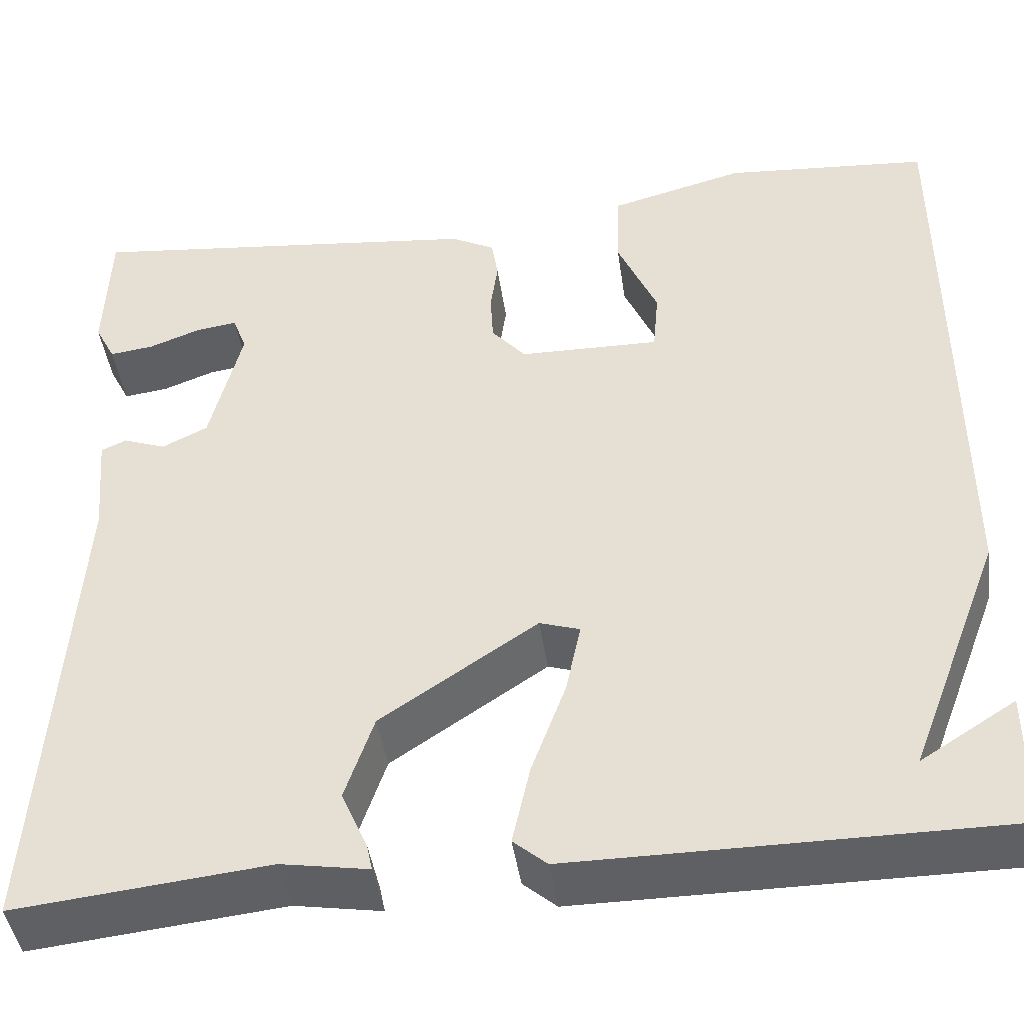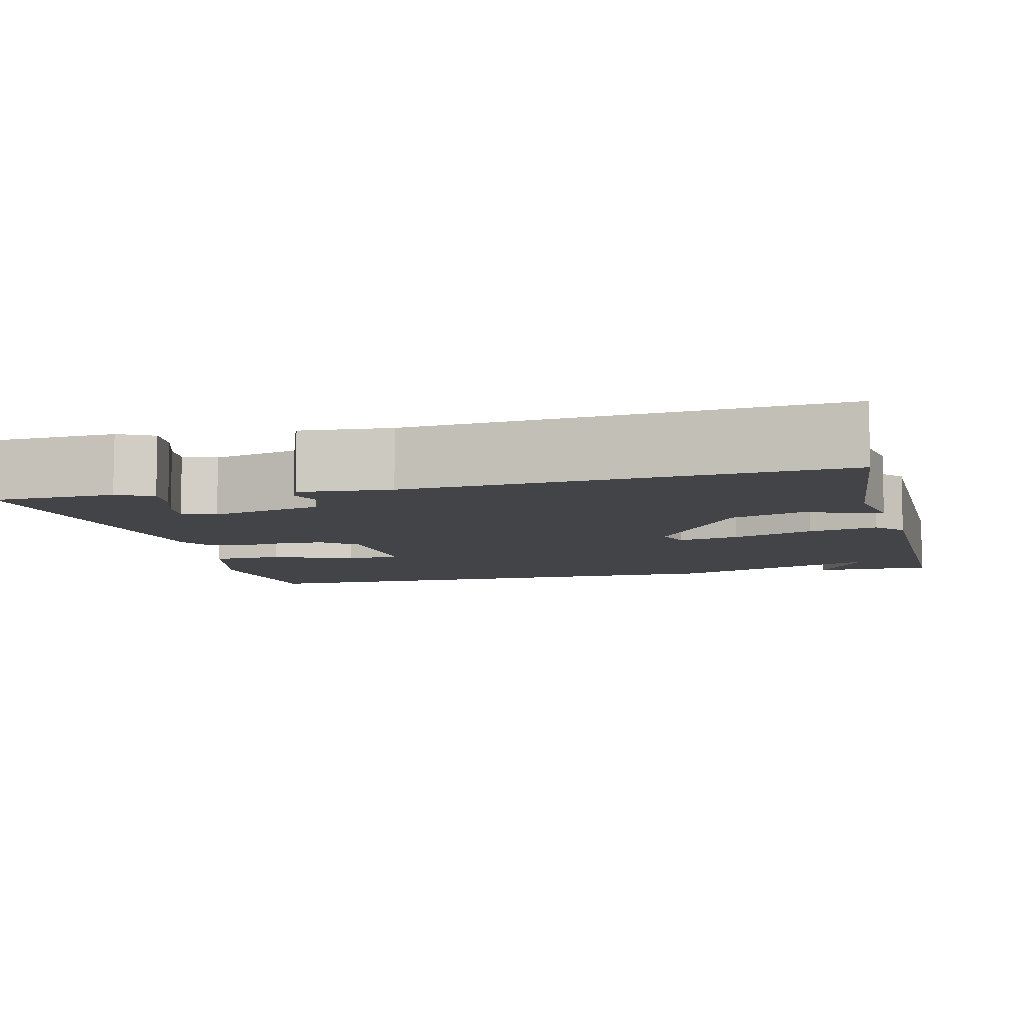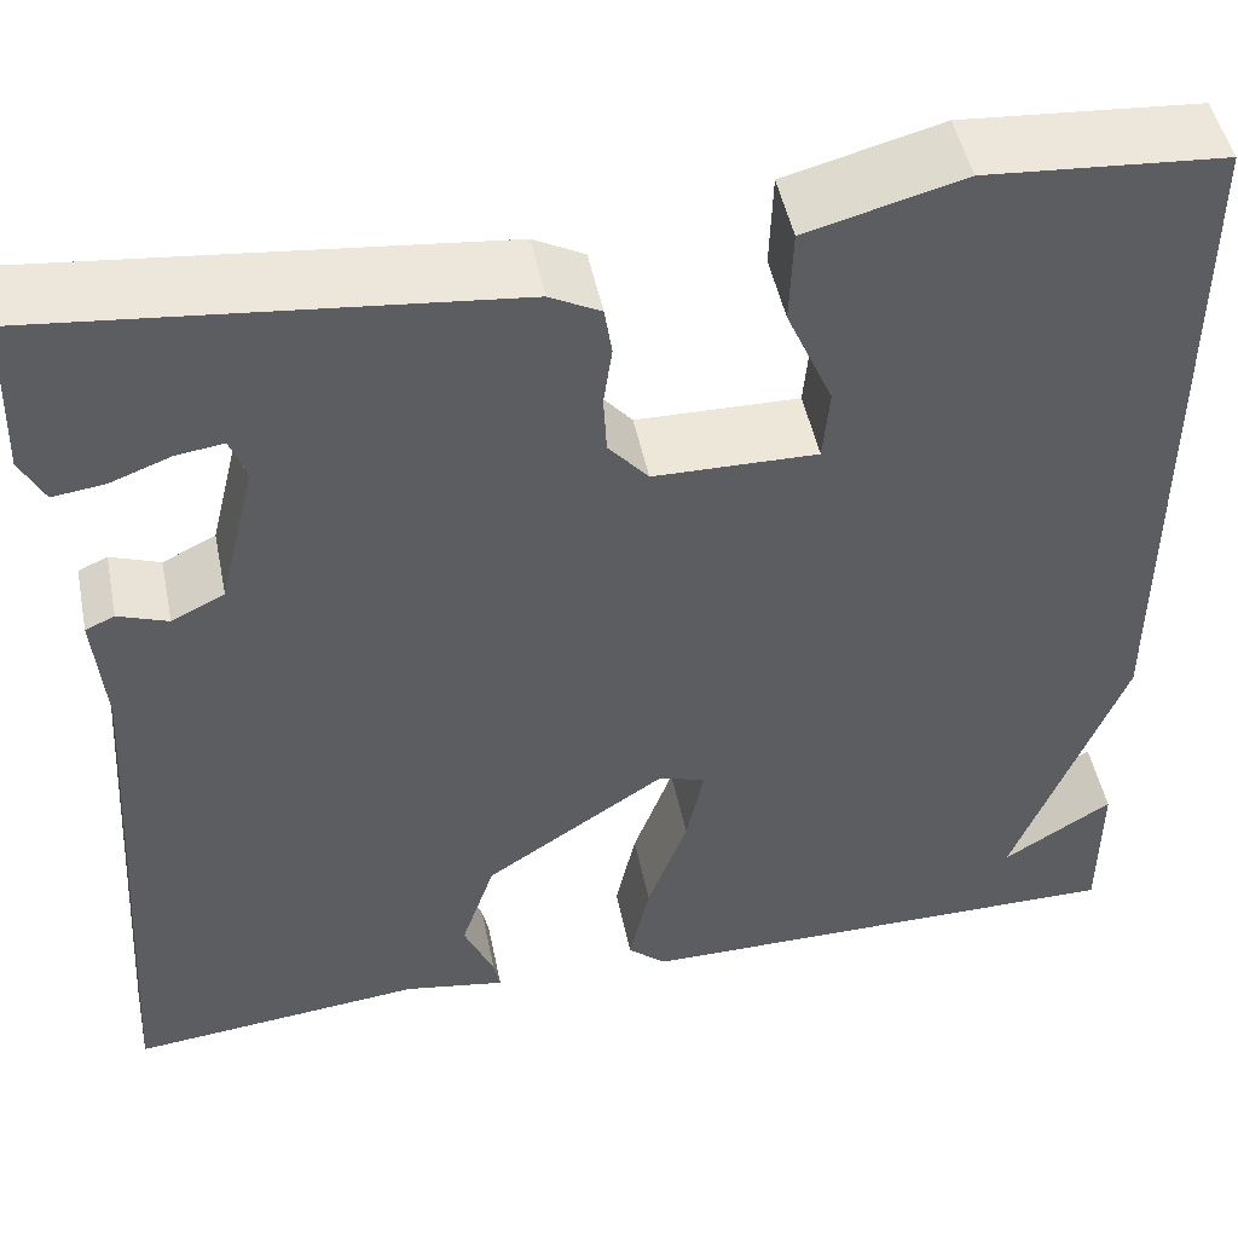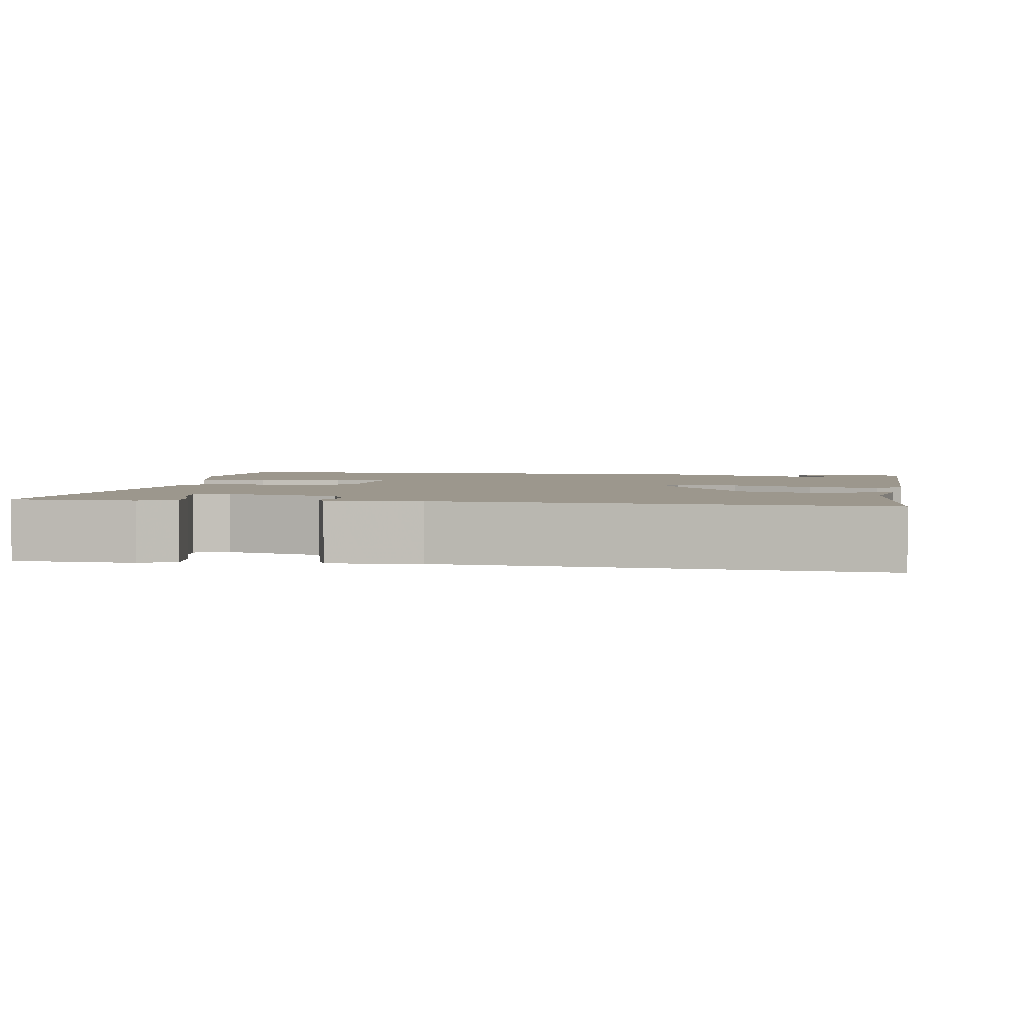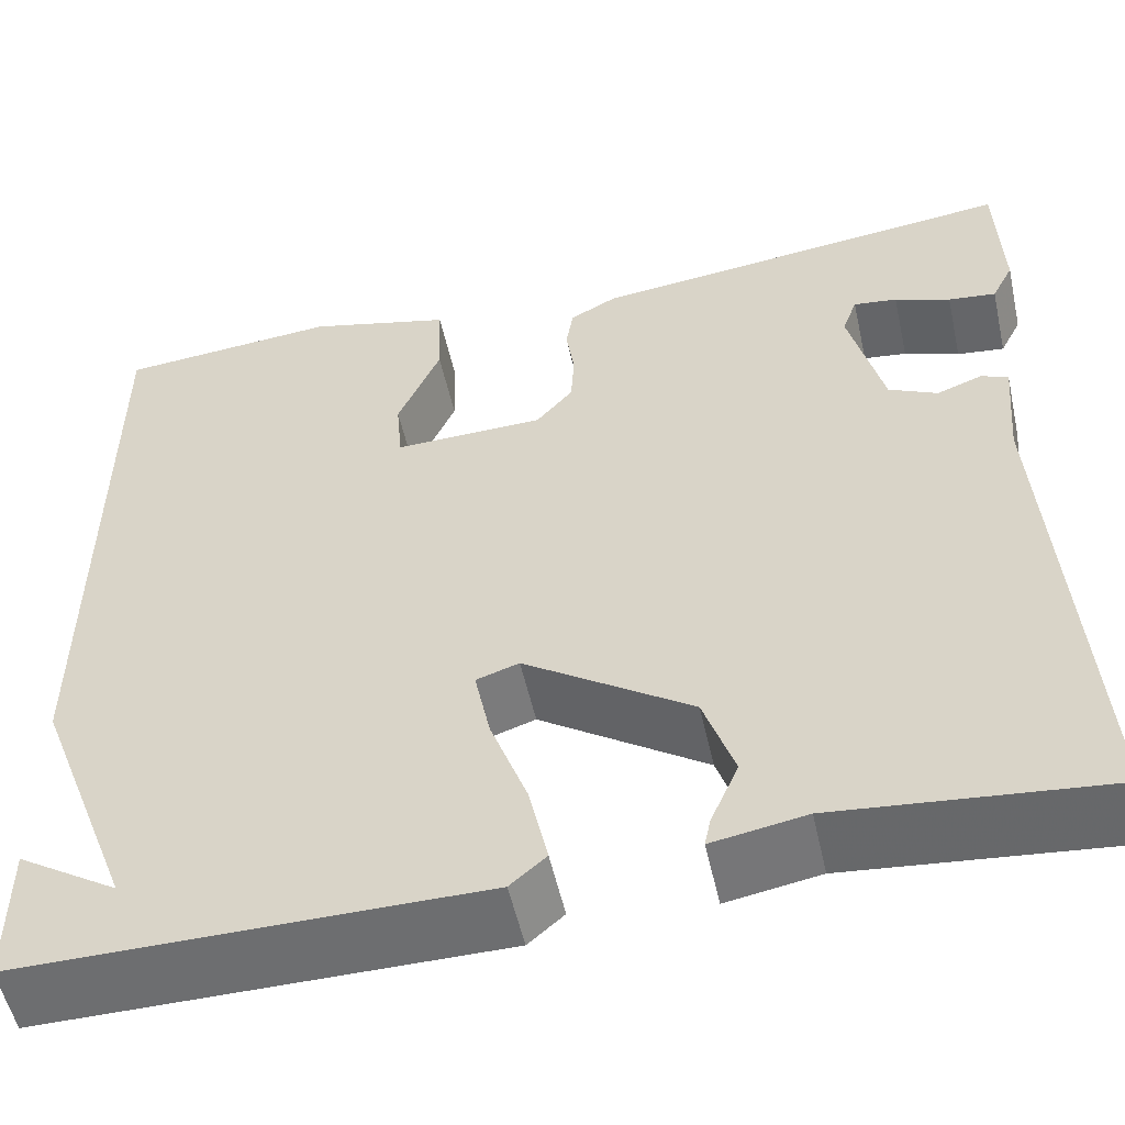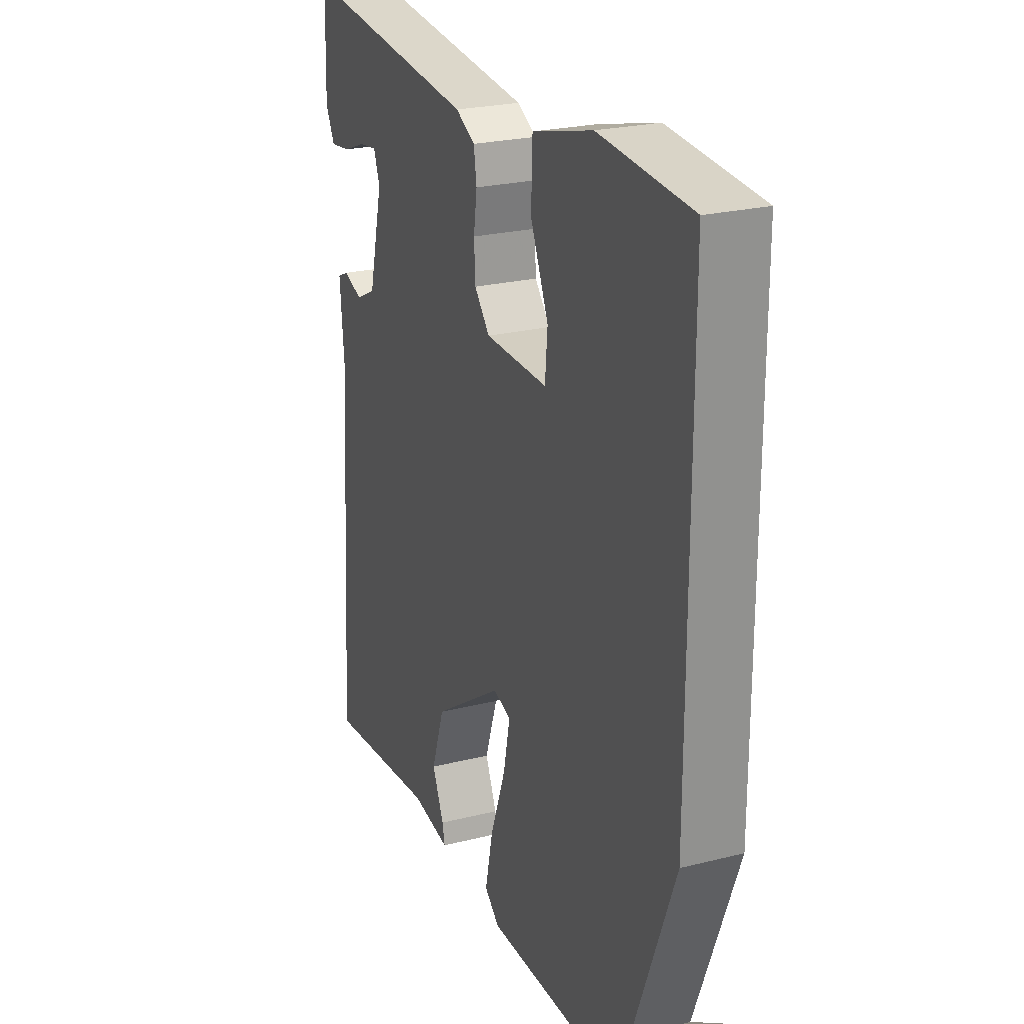
<metadata>
{"format":"obj","ext":"obj","renderer":"f3d","projection":"perspective","resolution":1024,"background":"white","views":[{"elev":-44.3,"azim":-171.8,"up":"+Z"},{"elev":-7.7,"azim":104.1,"up":"+Y"},{"elev":48.7,"azim":168.5,"up":"+Z"},{"elev":2.9,"azim":99.8,"up":"+Y"},{"elev":-54.3,"azim":12.6,"up":"+Z"},{"elev":24.1,"azim":-112.6,"up":"+Z"}]}
</metadata>
<code>
v -0.5 0.07 -0.5
v -0.5 0.07 -0.352
v -0.399 0.07 -0.416
v -0.5 0.07 -0.152
v -0.5 0.07 0.5
v -0.279 0.07 0.518
v -0.134 0.07 0.48
v -0.131 0.07 0.392
v -0.174 0.07 0.293
v -0.168 0.07 0.225
v -0.017 0.07 0.228
v 0.02 0.07 0.271
v 0.023 0.07 0.326
v 0.015 0.07 0.382
v 0.022 0.07 0.427
v 0.069 0.07 0.452
v 0.5 0.07 0.5
v 0.505 0.07 0.35
v 0.483 0.07 0.307
v 0.435 0.07 0.313
v 0.379 0.07 0.334
v 0.335 0.07 0.34
v 0.32 0.07 0.299
v 0.354 0.07 0.16
v 0.403 0.07 0.136
v 0.449 0.07 0.153
v 0.476 0.07 0.141
v 0.466 0.07 0.028
v 0.5 0.07 -0.5
v 0.228 0.07 -0.472
v 0.134 0.07 -0.488
v 0.14 0.07 -0.459
v 0.168 0.07 -0.395
v 0.137 0.07 -0.303
v -0.031 0.07 -0.191
v -0.074 0.07 -0.205
v -0.058 0.07 -0.282
v -0.021 0.07 -0.383
v -0.002 0.07 -0.469
v -0.038 0.07 -0.5
v -0.5 0 -0.5
v -0.5 0 -0.352
v -0.399 0 -0.416
v -0.5 0 -0.152
v -0.5 0 0.5
v -0.279 0 0.518
v -0.134 0 0.48
v -0.131 0 0.392
v -0.174 0 0.293
v -0.168 0 0.225
v -0.017 0 0.228
v 0.02 0 0.271
v 0.023 0 0.326
v 0.015 0 0.382
v 0.022 0 0.427
v 0.069 0 0.452
v 0.5 0 0.5
v 0.505 0 0.35
v 0.483 0 0.307
v 0.435 0 0.313
v 0.379 0 0.334
v 0.335 0 0.34
v 0.32 0 0.299
v 0.354 0 0.16
v 0.403 0 0.136
v 0.449 0 0.153
v 0.476 0 0.141
v 0.466 0 0.028
v 0.5 0 -0.5
v 0.228 0 -0.472
v 0.134 0 -0.488
v 0.14 0 -0.459
v 0.168 0 -0.395
v 0.137 0 -0.303
v -0.031 0 -0.191
v -0.074 0 -0.205
v -0.058 0 -0.282
v -0.021 0 -0.383
v -0.002 0 -0.469
v -0.038 0 -0.5
f 39 40 1
f 38 39 1
f 37 38 1
f 36 37 1
f 30 31 32 33
f 30 33 34
f 29 30 34
f 28 29 34
f 28 34 35
f 27 28 35
f 26 27 35
f 25 26 35
f 19 20 21
f 18 19 21
f 17 18 21
f 16 17 21
f 16 21 22
f 16 22 23
f 15 16 23
f 14 15 23
f 13 14 23
f 7 8 9
f 6 7 9
f 5 6 9
f 4 5 9
f 3 4 9 10
f 1 2 3
f 36 1 3
f 36 3 10 11
f 36 11 12
f 35 36 12
f 25 35 12
f 24 25 12
f 12 13 23 24
f 41 80 79
f 41 79 78
f 41 78 77
f 41 77 76
f 73 72 71 70
f 74 73 70
f 74 70 69
f 74 69 68
f 75 74 68
f 75 68 67
f 75 67 66
f 75 66 65
f 61 60 59
f 61 59 58
f 61 58 57
f 61 57 56
f 62 61 56
f 63 62 56
f 63 56 55
f 63 55 54
f 63 54 53
f 49 48 47
f 49 47 46
f 49 46 45
f 49 45 44
f 50 49 44 43
f 43 42 41
f 43 41 76
f 51 50 43 76
f 52 51 76
f 52 76 75
f 52 75 65
f 52 65 64
f 64 63 53 52
f 1 41 42 2
f 2 42 43 3
f 3 43 44 4
f 4 44 45 5
f 5 45 46 6
f 6 46 47 7
f 7 47 48 8
f 8 48 49 9
f 9 49 50 10
f 10 50 51 11
f 11 51 52 12
f 12 52 53 13
f 13 53 54 14
f 14 54 55 15
f 15 55 56 16
f 16 56 57 17
f 17 57 58 18
f 18 58 59 19
f 19 59 60 20
f 20 60 61 21
f 21 61 62 22
f 22 62 63 23
f 23 63 64 24
f 24 64 65 25
f 25 65 66 26
f 26 66 67 27
f 27 67 68 28
f 28 68 69 29
f 29 69 70 30
f 30 70 71 31
f 31 71 72 32
f 32 72 73 33
f 33 73 74 34
f 34 74 75 35
f 35 75 76 36
f 36 76 77 37
f 37 77 78 38
f 38 78 79 39
f 39 79 80 40
f 40 80 41 1

</code>
